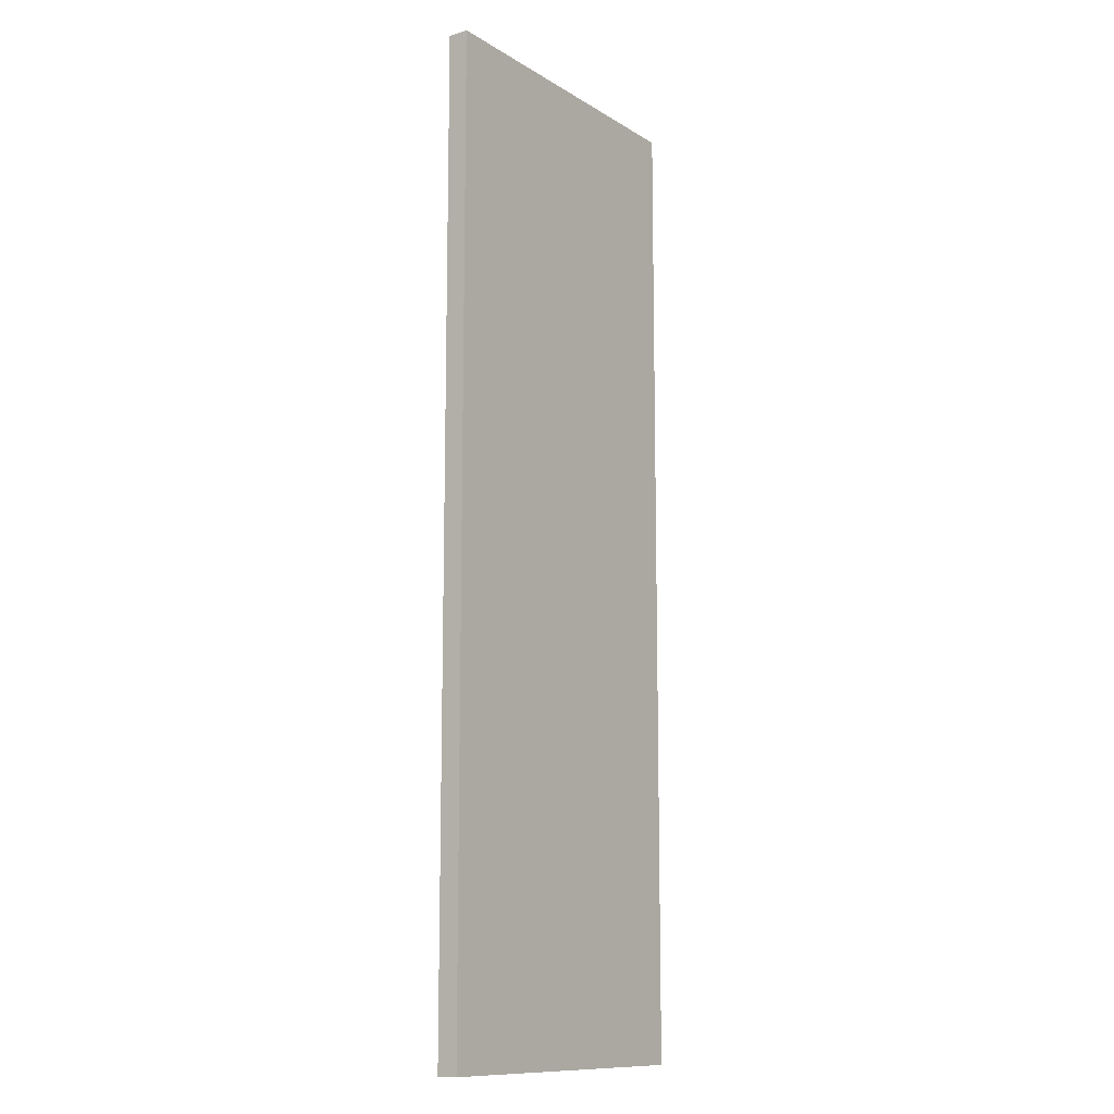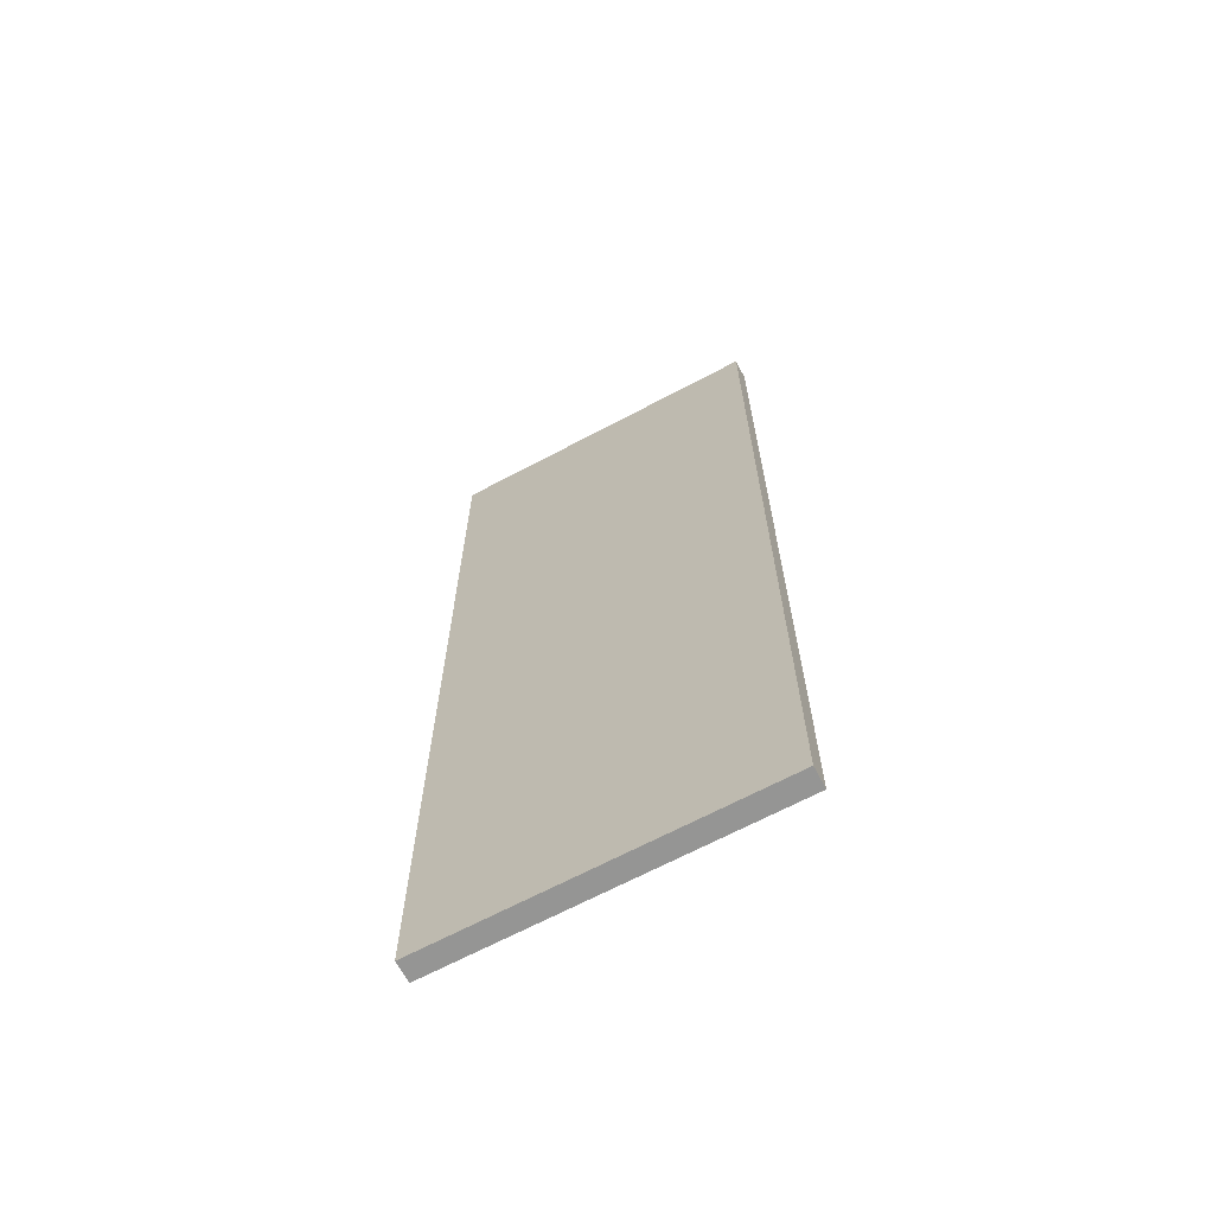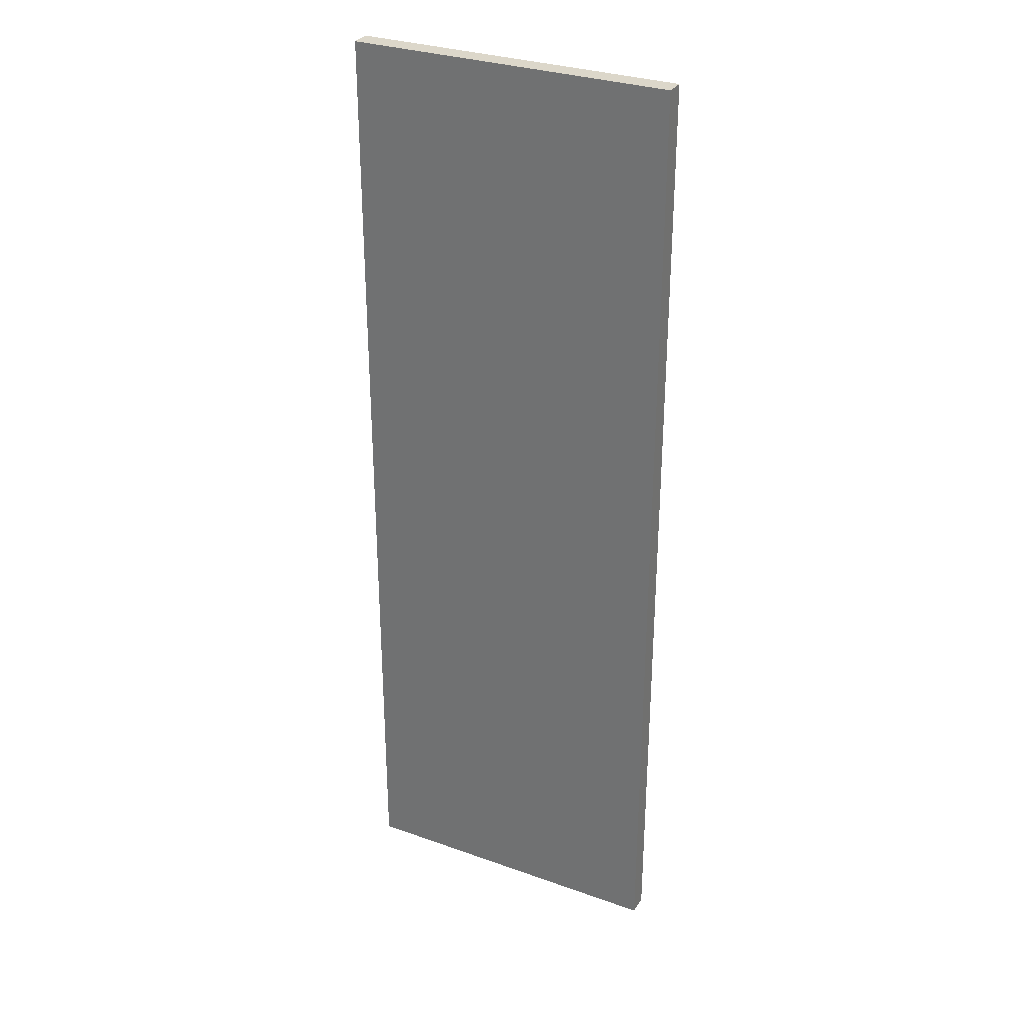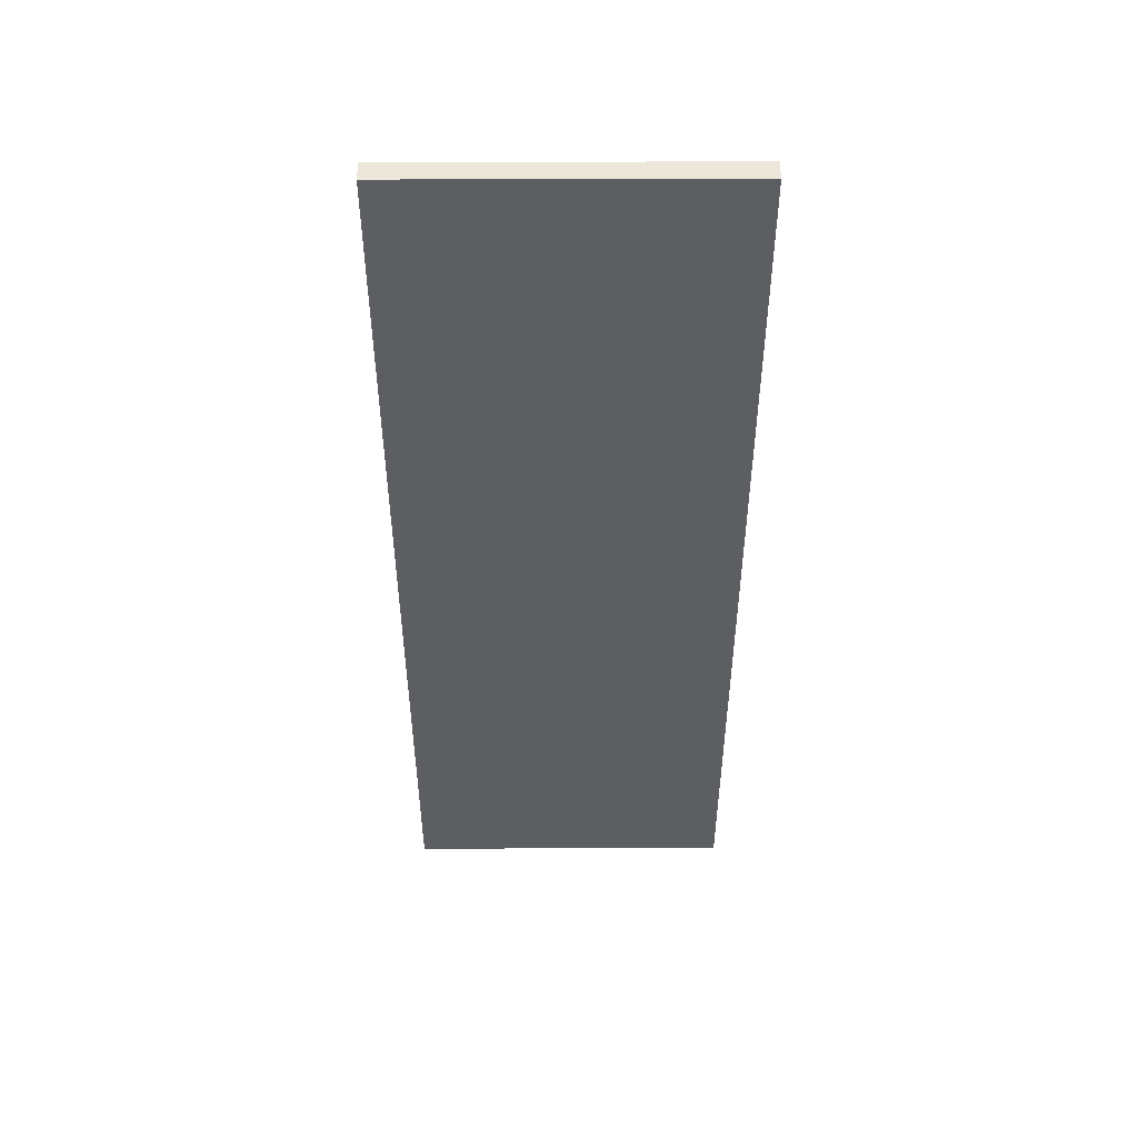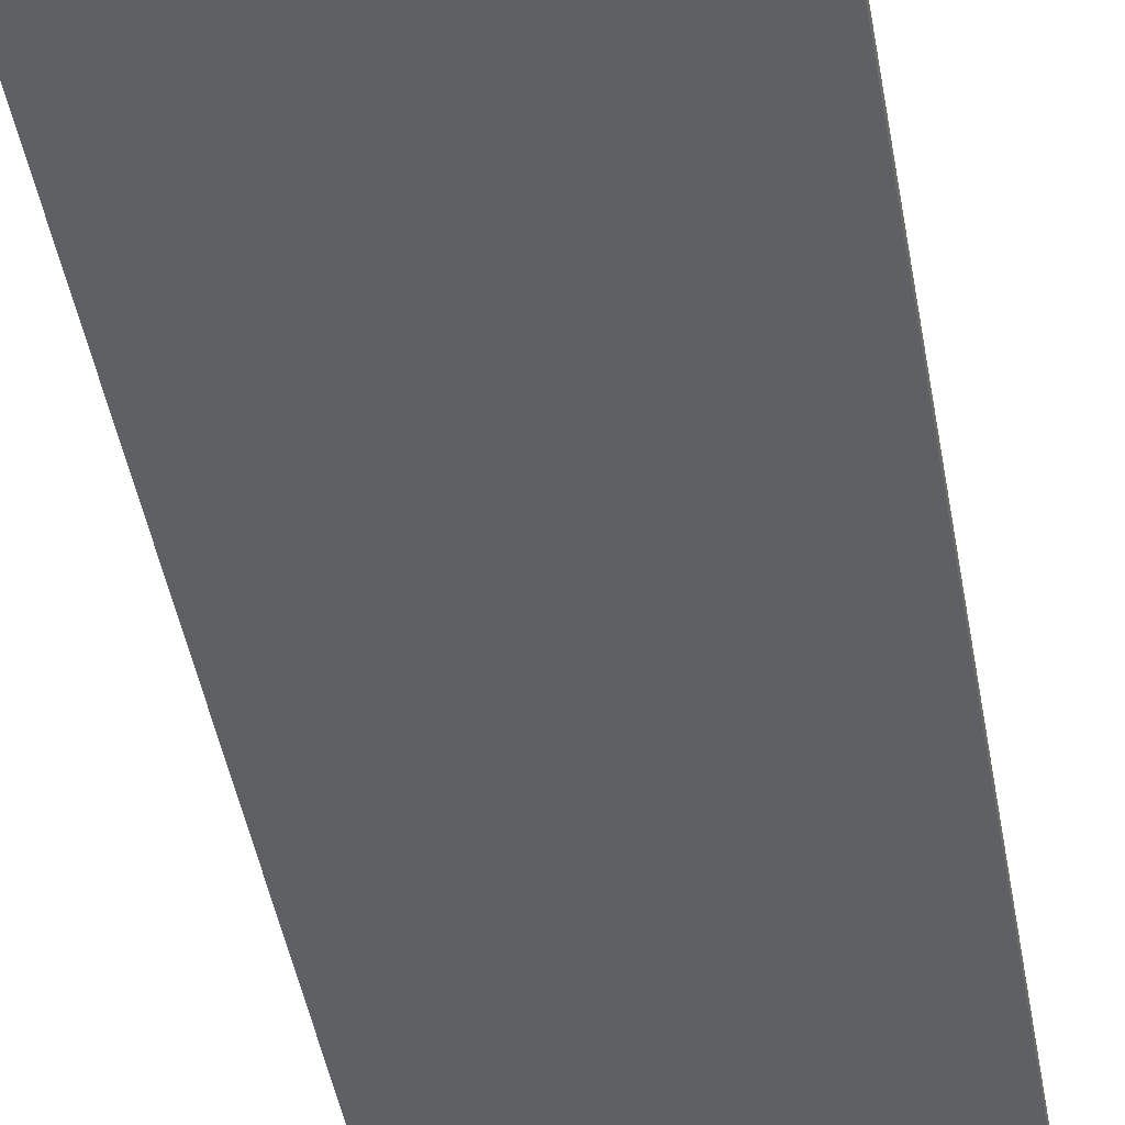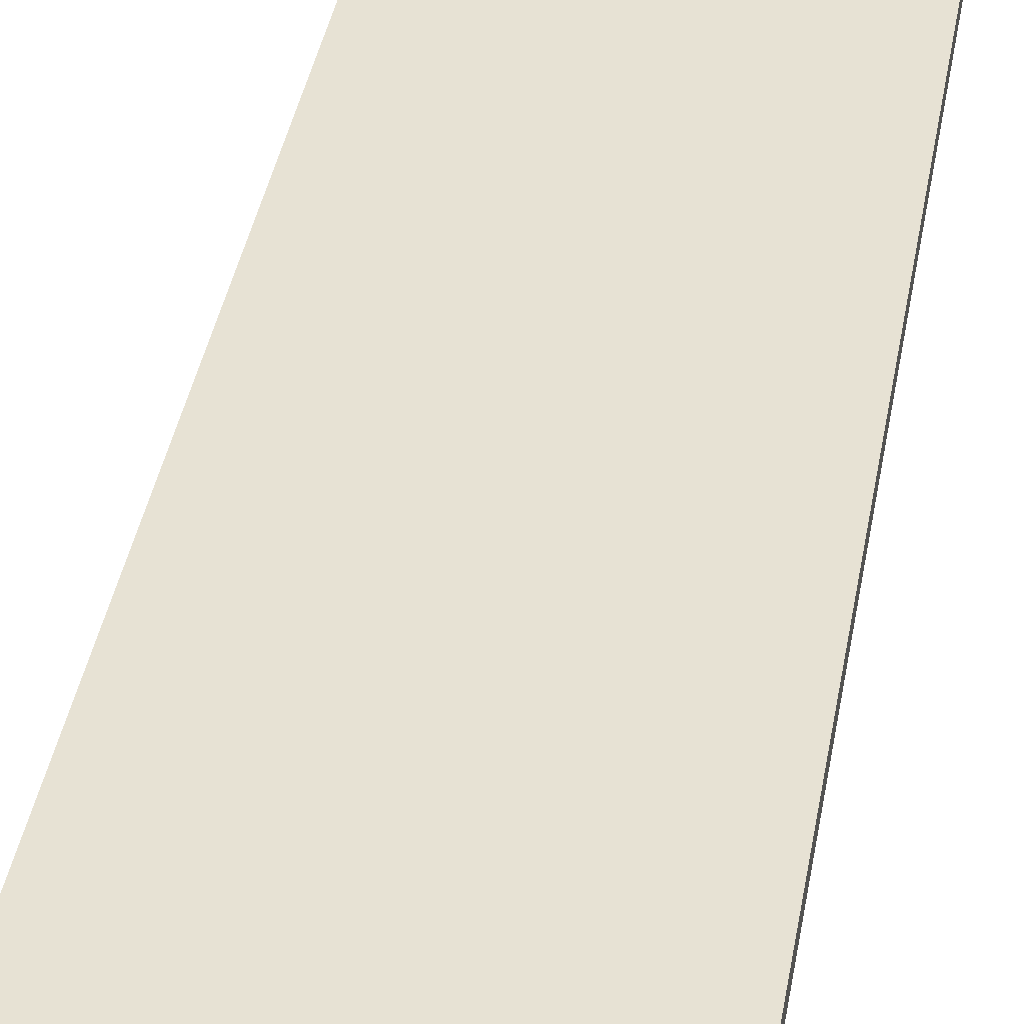
<metadata>
{"format":"obj","ext":"obj","renderer":"f3d","projection":"perspective","resolution":1024,"background":"white","views":[{"elev":-11.8,"azim":-54.6,"up":"+Z"},{"elev":-67.4,"azim":-152.0,"up":"+Z"},{"elev":30.7,"azim":-152.9,"up":"+Z"},{"elev":50.6,"azim":179.8,"up":"+Z"},{"elev":-44.8,"azim":9.8,"up":"+Y"},{"elev":39.9,"azim":-170.0,"up":"+Y"}]}
</metadata>
<code>
o Plane
v -1 0 2.968
v 1 0 2.968
v -1 0 -2.968
v 1 0 -2.968
v -1 0.1251 -2.968
v -1 0.1251 2.968
v 1 0.1251 2.968
v 1 0.1251 -2.968
f 1 3 4 2
f 6 7 8 5
f 4 3 5 8
f 1 2 7 6
f 2 4 8 7
f 3 1 6 5

</code>
